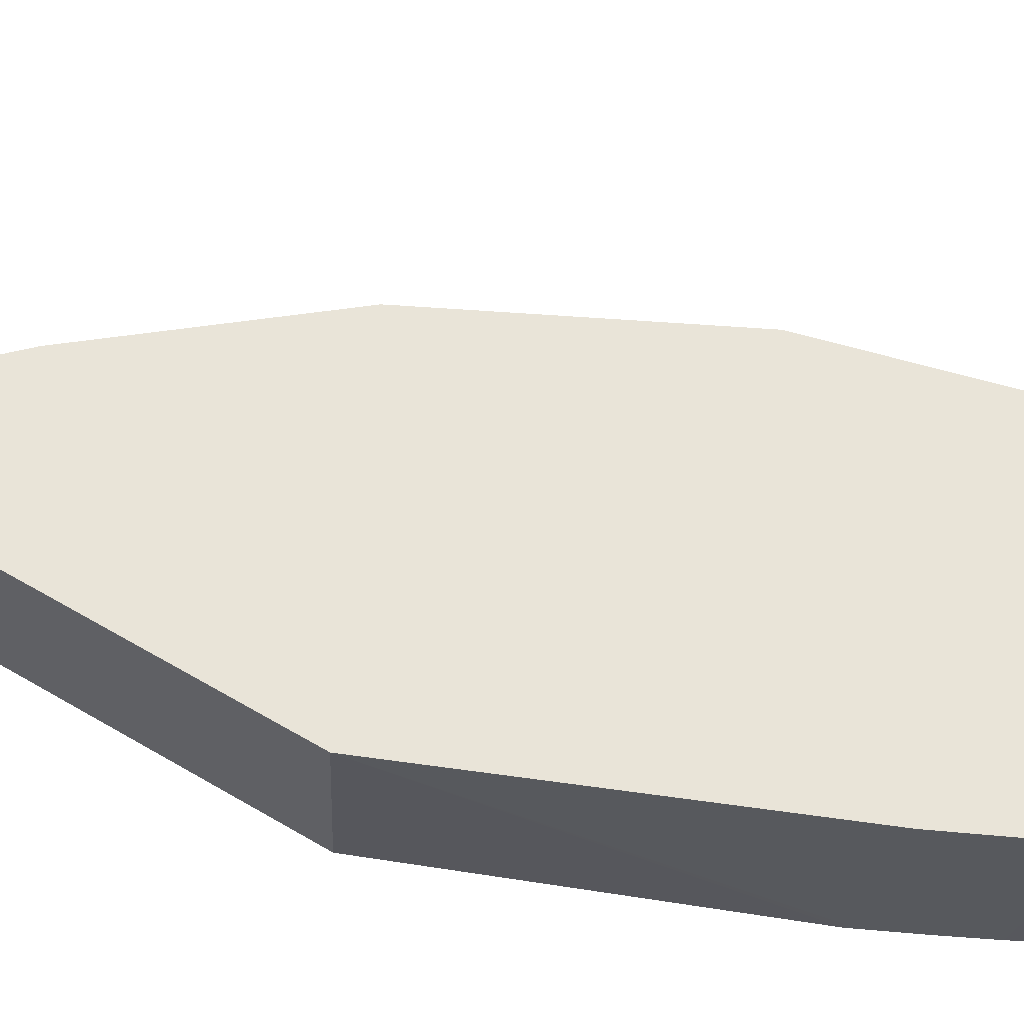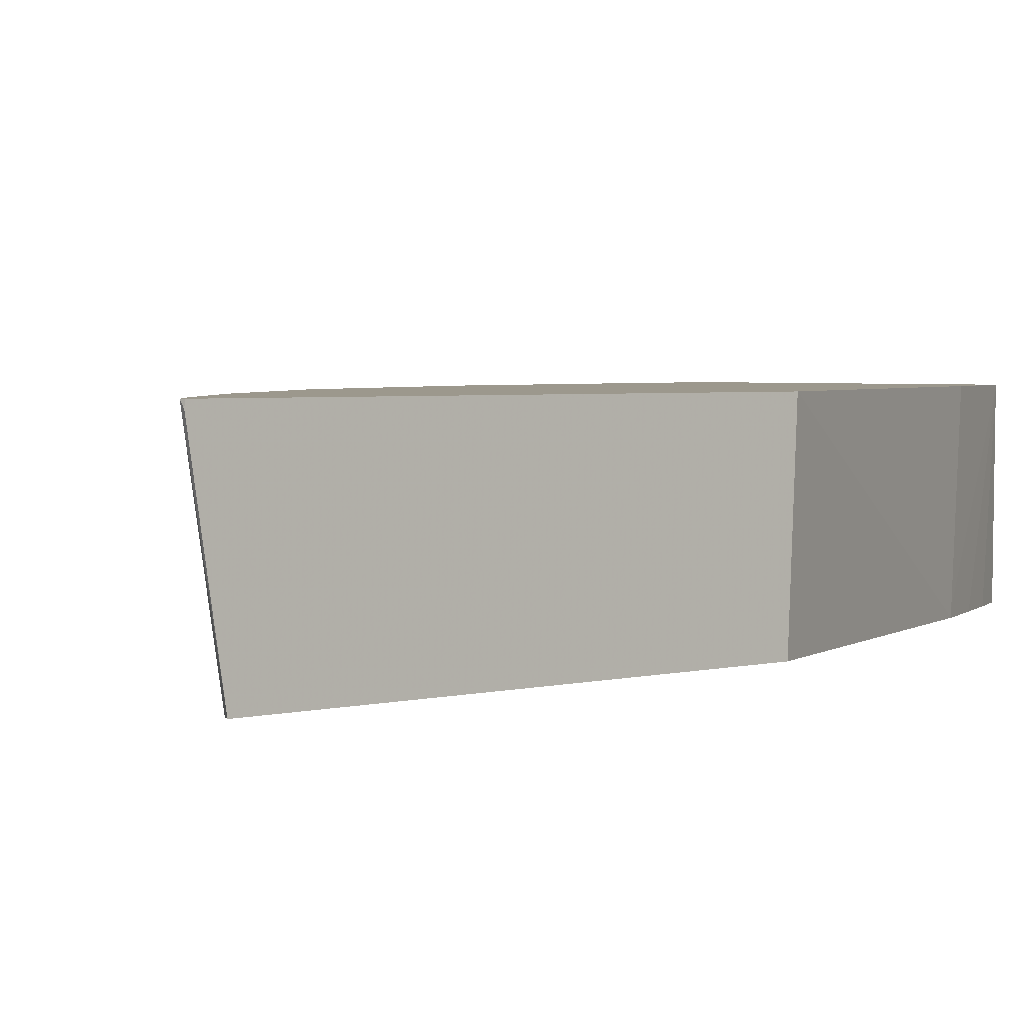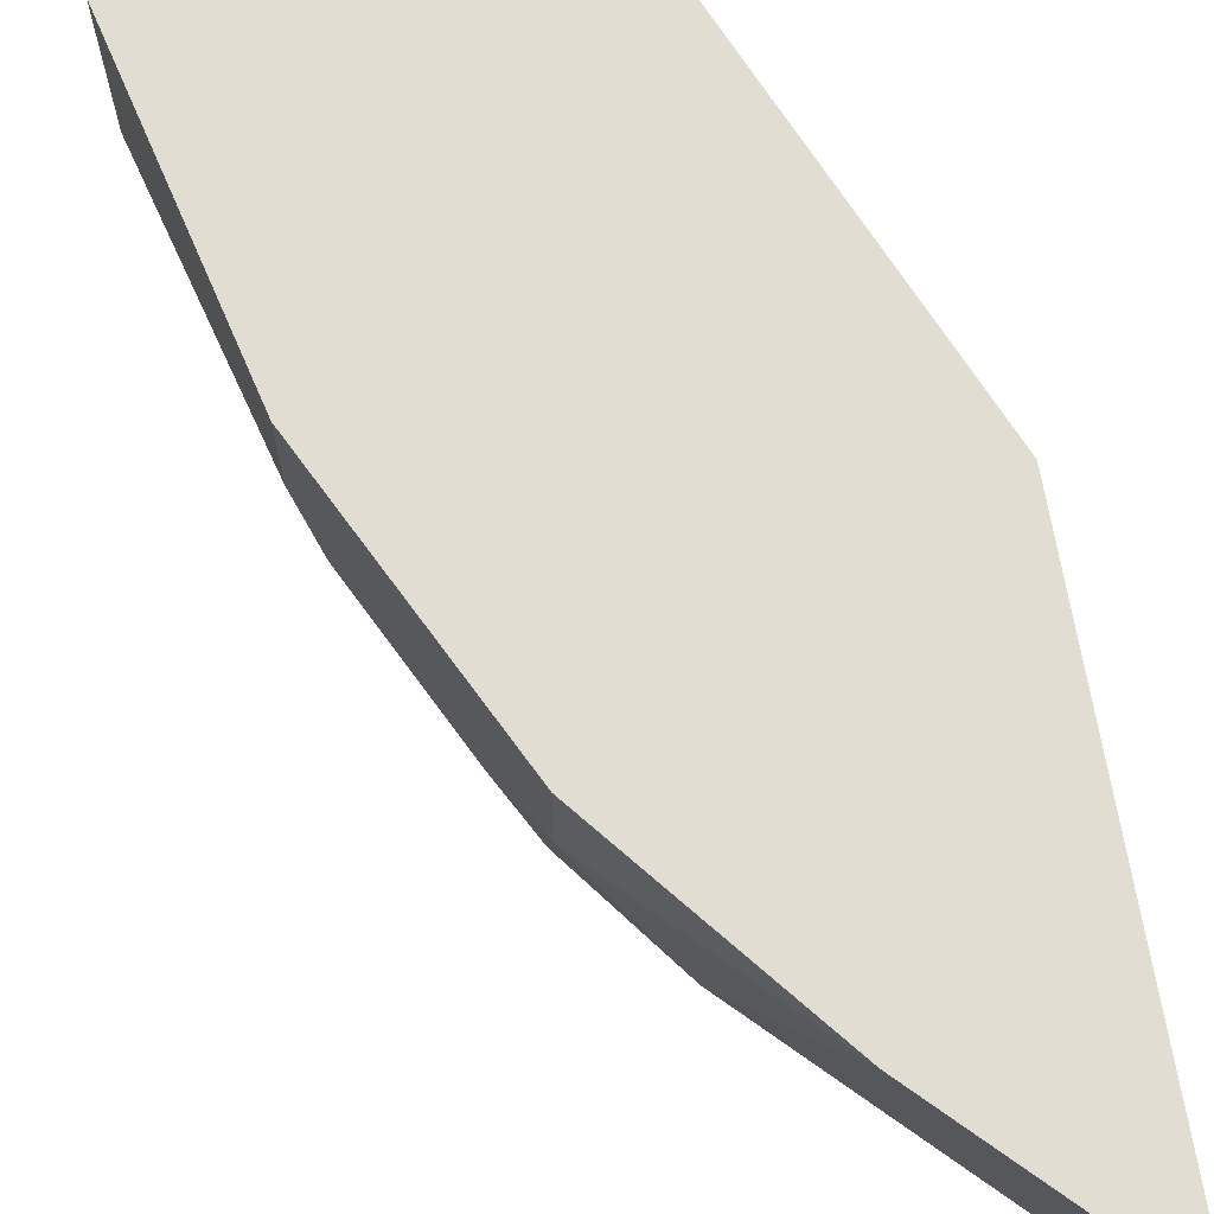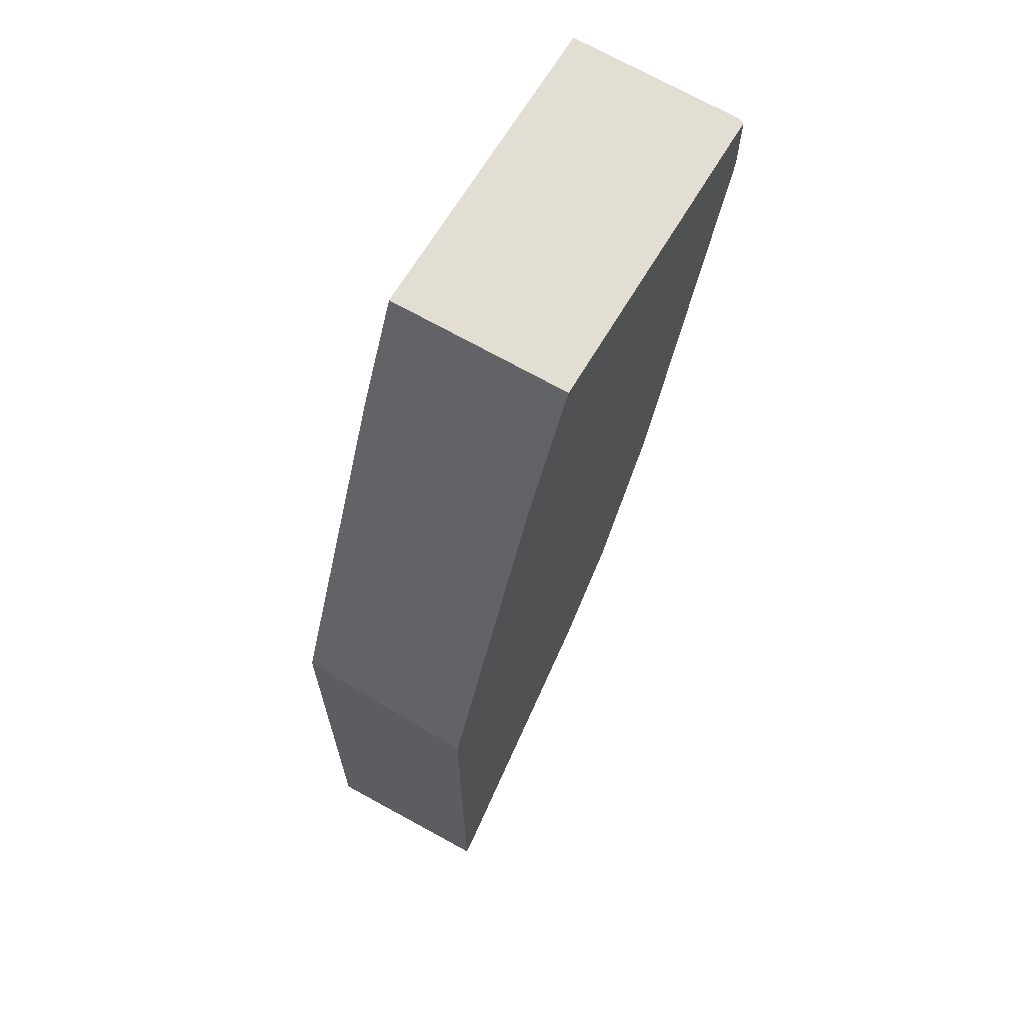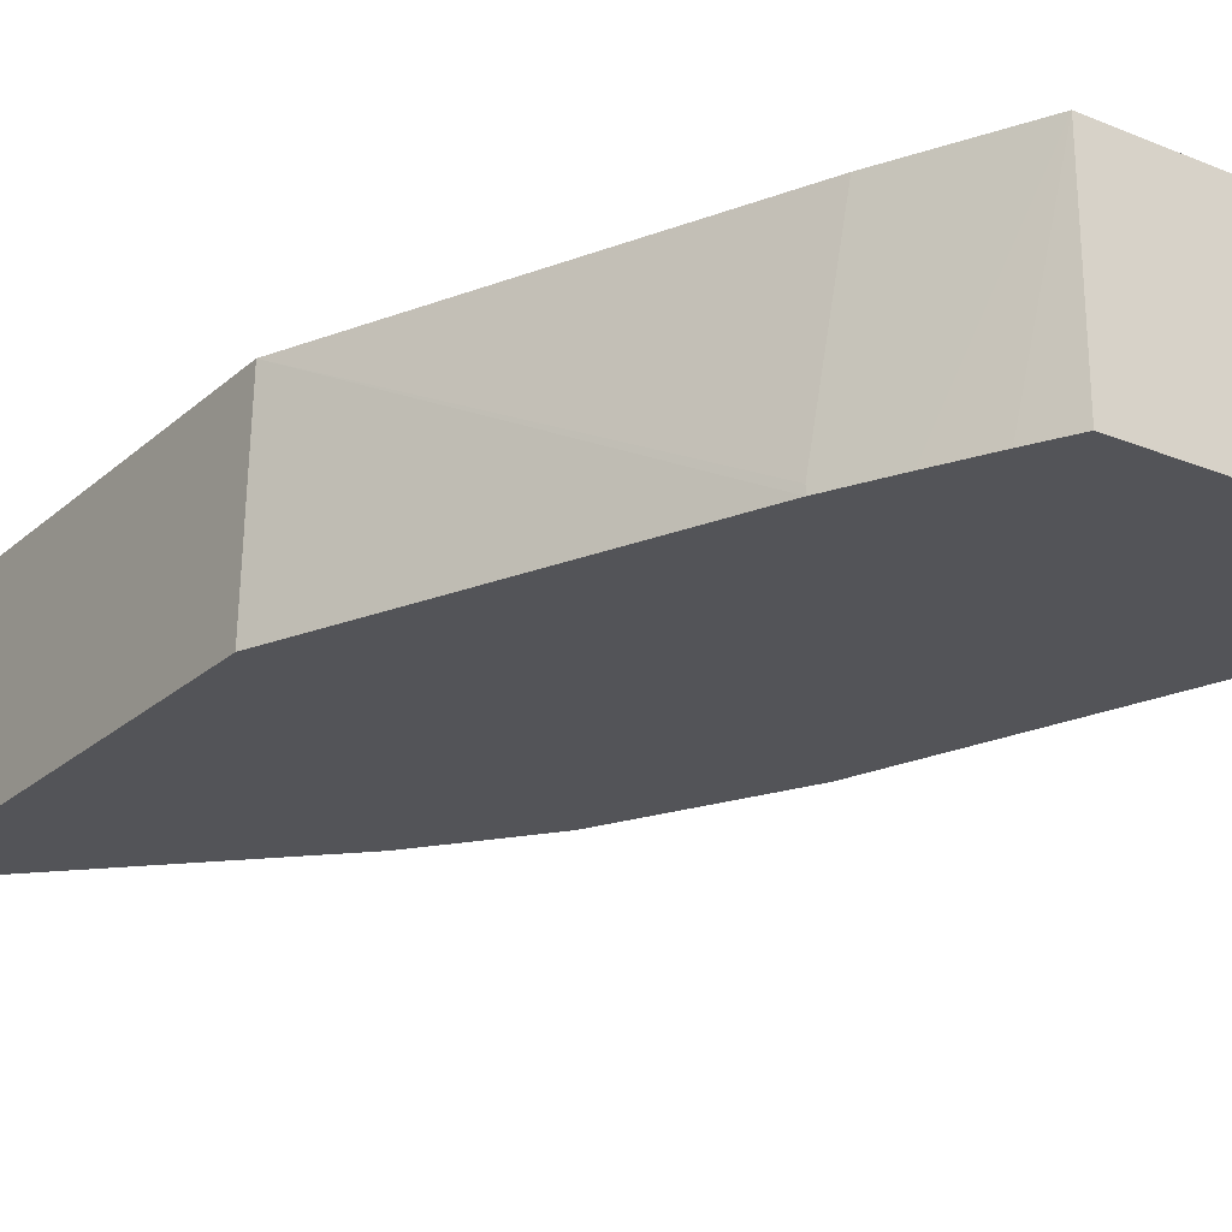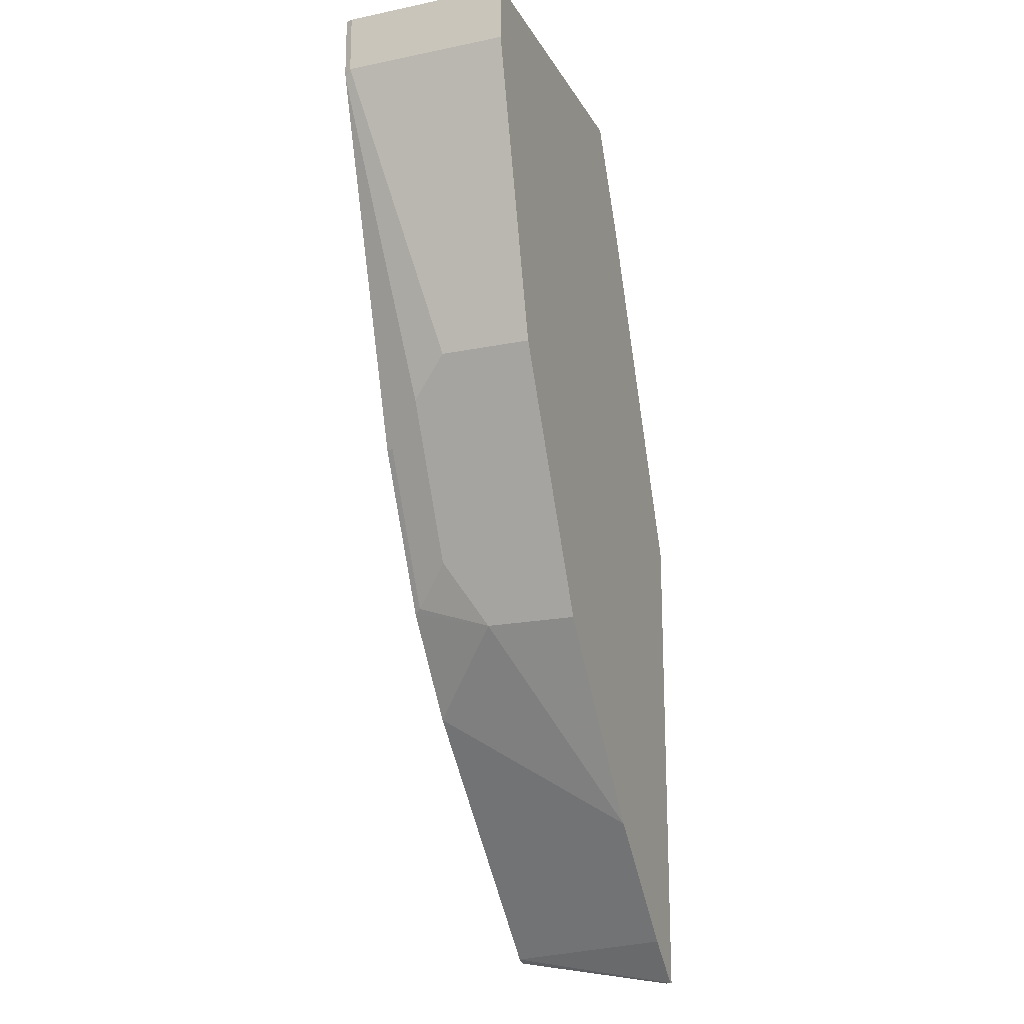
<metadata>
{"format":"obj","ext":"obj","renderer":"f3d","projection":"perspective","resolution":1024,"background":"white","views":[{"elev":60.5,"azim":-59.1,"up":"+Y"},{"elev":3.0,"azim":-132.6,"up":"+Y"},{"elev":68.3,"azim":170.7,"up":"+Y"},{"elev":67.2,"azim":-59.3,"up":"+Z"},{"elev":-23.5,"azim":-34.8,"up":"+Y"},{"elev":-18.8,"azim":111.3,"up":"+Z"}]}
</metadata>
<code>
v 0.6972 0.3572 0.1465
v 0.6972 0.2711 0.1465
v 0.6972 0.3572 0.1162
v 0.537 0.3572 0.1465
v 0.6959 0.2676 0.1465
v 0.6972 0.2711 0.1162
v 0.6585 0.3572 -0.03875
v 0.5283 0.2676 0.1279
v 0.5381 0.2676 0.1465
v 0.5103 0.3572 0.09092
v 0.5036 0.2711 0.07743
v 0.5166 0.2676 0.1044
v 0.6959 0.2676 0.1162
v 0.6955 0.2676 0.1127
v 0.6488 0.2905 -0.05814
v 0.6585 0.3099 -0.03875
v 0.6326 0.3572 -0.0904
v 0.4353 0.3572 -0.08788
v 0.5036 0.2676 0.07743
v 0.6585 0.2676 -2.605e-05
v 0.6329 0.2676 -0.07748
v 0.6342 0.2711 -0.07748
v 0.61 0.2905 -0.1355
v 0.6326 0.3099 -0.0904
v 0.5968 0.3572 -0.1621
v 0.4353 0.3572 -0.3386
v 0.4353 0.2676 -0.09226
v 0.6318 0.2676 -0.07981
v 0.5955 0.2711 -0.1549
v 0.5939 0.3099 -0.1678
v 0.5939 0.3572 -0.1678
v 0.4374 0.3572 -0.3389
v 0.4353 0.3544 -0.3389
v 0.4353 0.2676 -0.3246
v 0.5942 0.2676 -0.1549
v 0.593 0.2676 -0.1572
v 0.5552 0.2676 -0.2065
v 0.5165 0.3572 -0.2625
v 0.4605 0.3572 -0.3185
v 0.439 0.2676 -0.3228
v 0.5164 0.2676 -0.2453
v 0.4992 0.3572 -0.2798
v 0.4778 0.3572 -0.3012
v 0.4777 0.2676 -0.284
f 18 27 19
f 15 22 23
f 18 34 27
f 18 33 34
f 18 26 33
f 17 24 25
f 15 24 16
f 15 23 24
f 11 19 12
f 15 20 21
f 14 20 15
f 11 18 19
f 10 18 11
f 7 24 17
f 7 16 24
f 6 15 16
f 21 28 22
f 15 21 22
f 22 28 29
f 32 34 33
f 23 29 30
f 6 14 15
f 41 44 43
f 40 43 44
f 39 43 40
f 37 42 38
f 37 41 42
f 32 40 34
f 32 39 40
f 22 29 23
f 30 38 31
f 30 36 37
f 29 36 30
f 29 35 36
f 28 35 29
f 26 32 33
f 25 30 31
f 23 25 24
f 41 43 42
f 30 37 38
f 6 13 14
f 23 30 25
f 5 20 14
f 1 5 2
f 1 9 5
f 1 4 9
f 1 10 4
f 1 18 10
f 1 26 18
f 1 39 32
f 1 43 39
f 2 5 13
f 1 42 43
f 1 31 38
f 1 25 31
f 1 17 25
f 1 7 17
f 1 3 7
f 1 6 3
f 1 2 6
f 5 14 13
f 1 38 42
f 2 13 6
f 1 32 26
f 3 16 7
f 5 21 20
f 3 6 16
f 5 35 28
f 5 36 35
f 5 37 36
f 5 41 37
f 5 44 41
f 5 40 44
f 5 34 40
f 5 28 21
f 5 19 27
f 5 27 34
f 4 10 11
f 4 11 12
f 4 12 8
f 4 8 9
f 5 8 12
f 5 12 19
f 5 9 8

</code>
